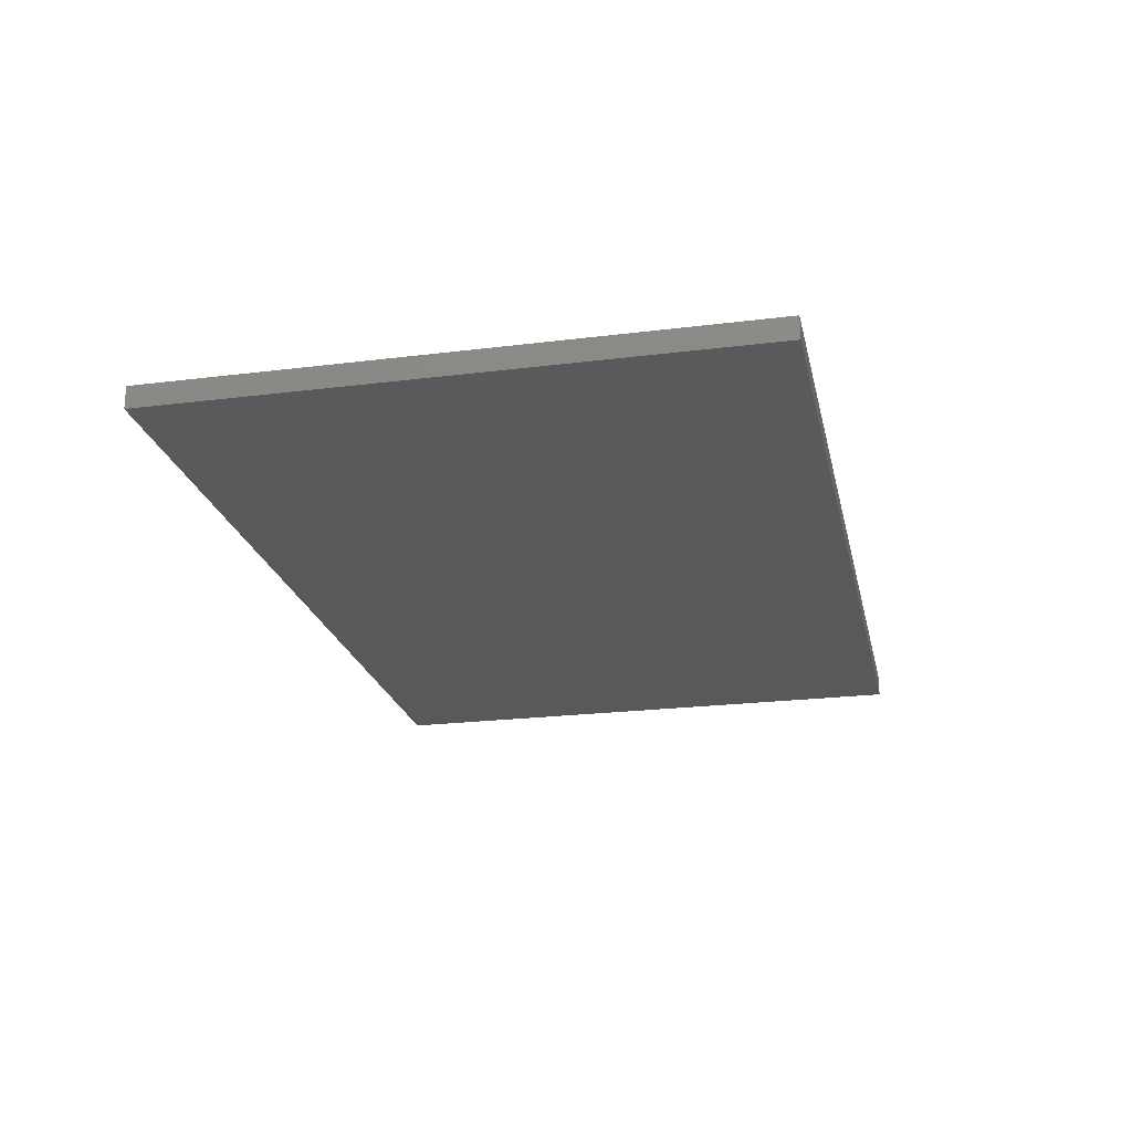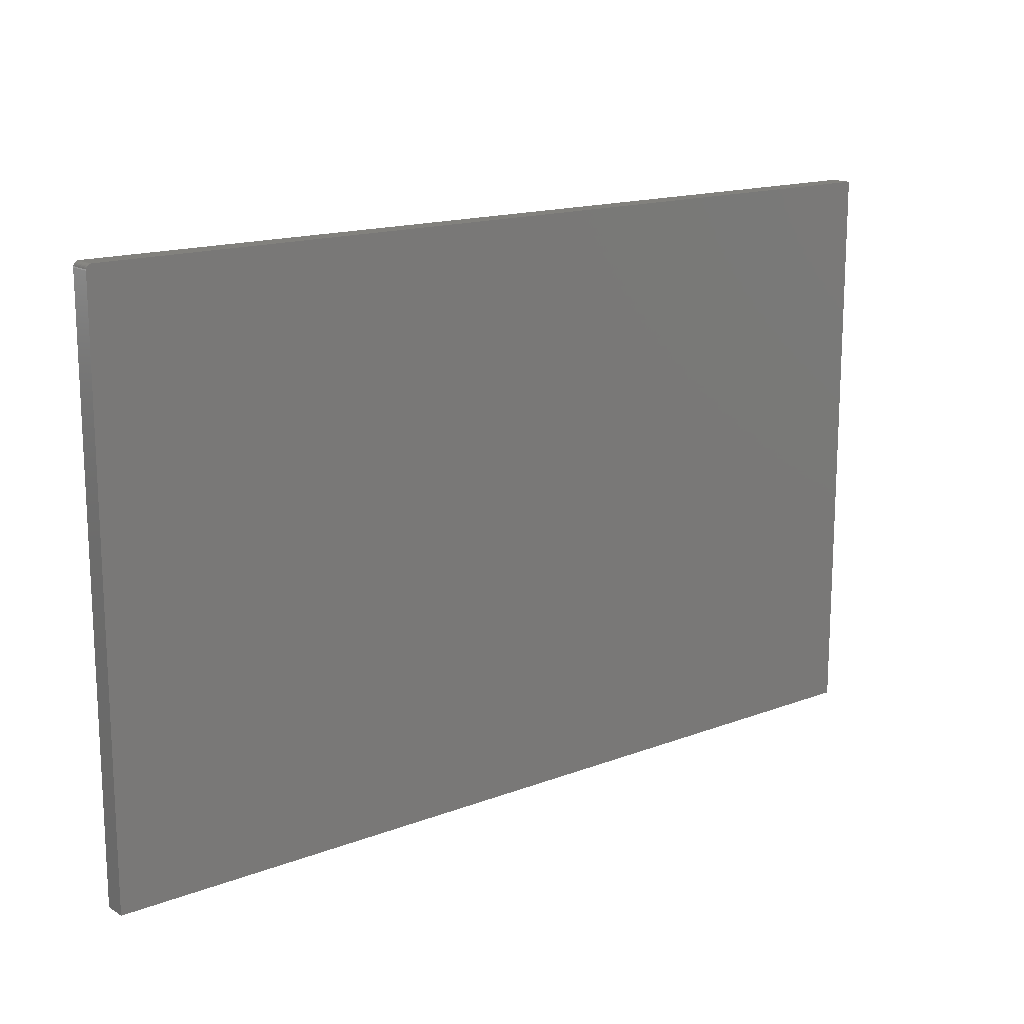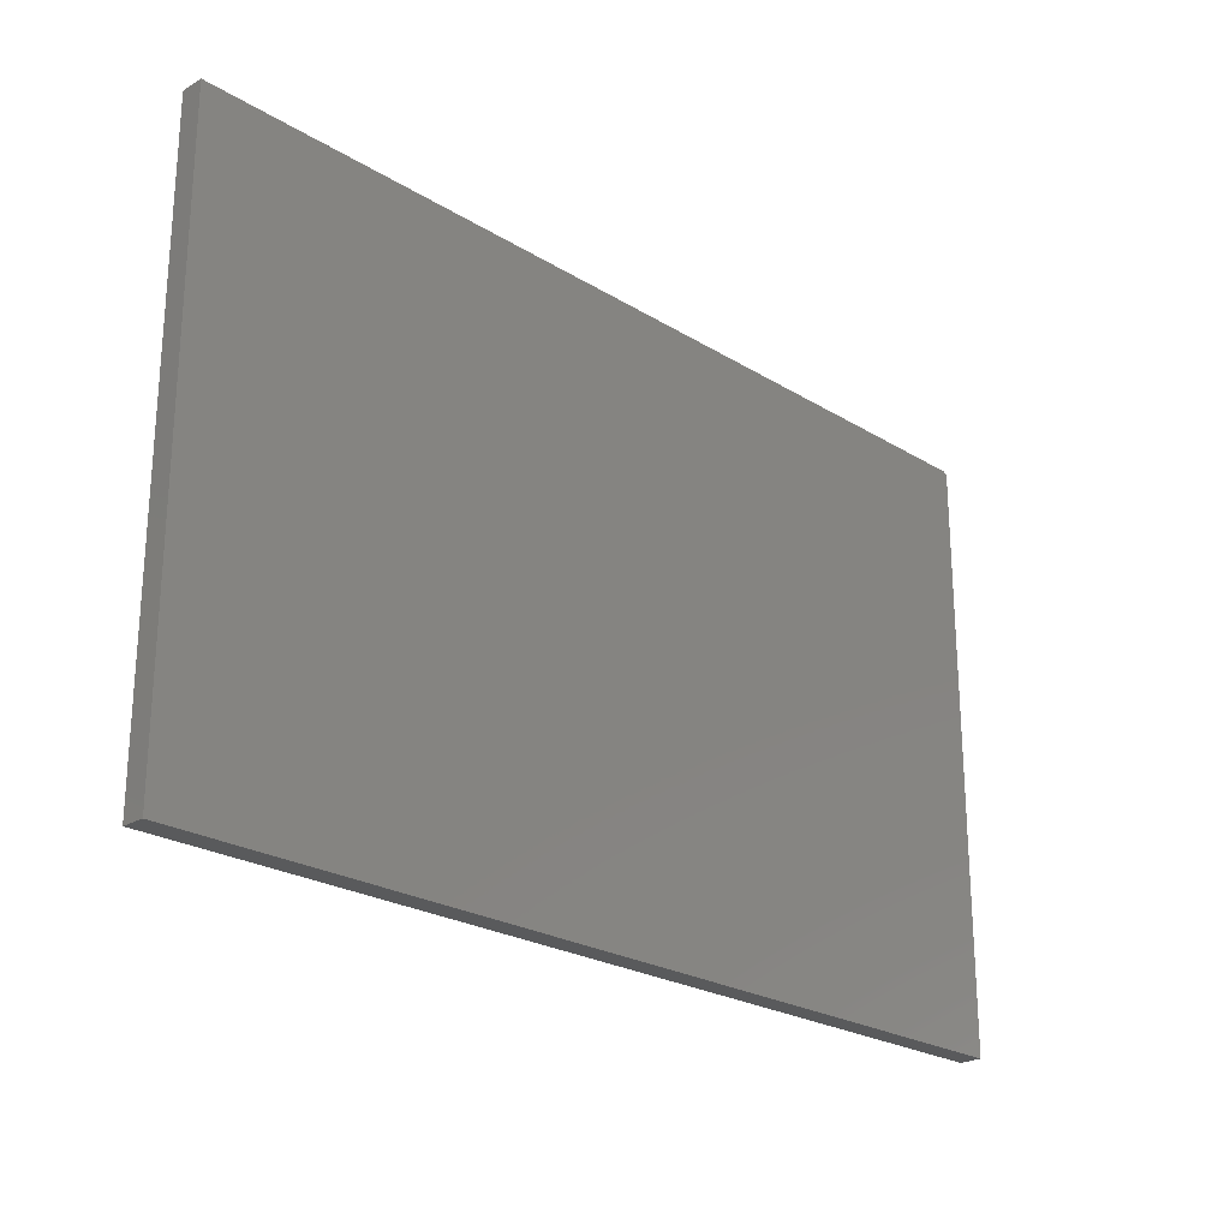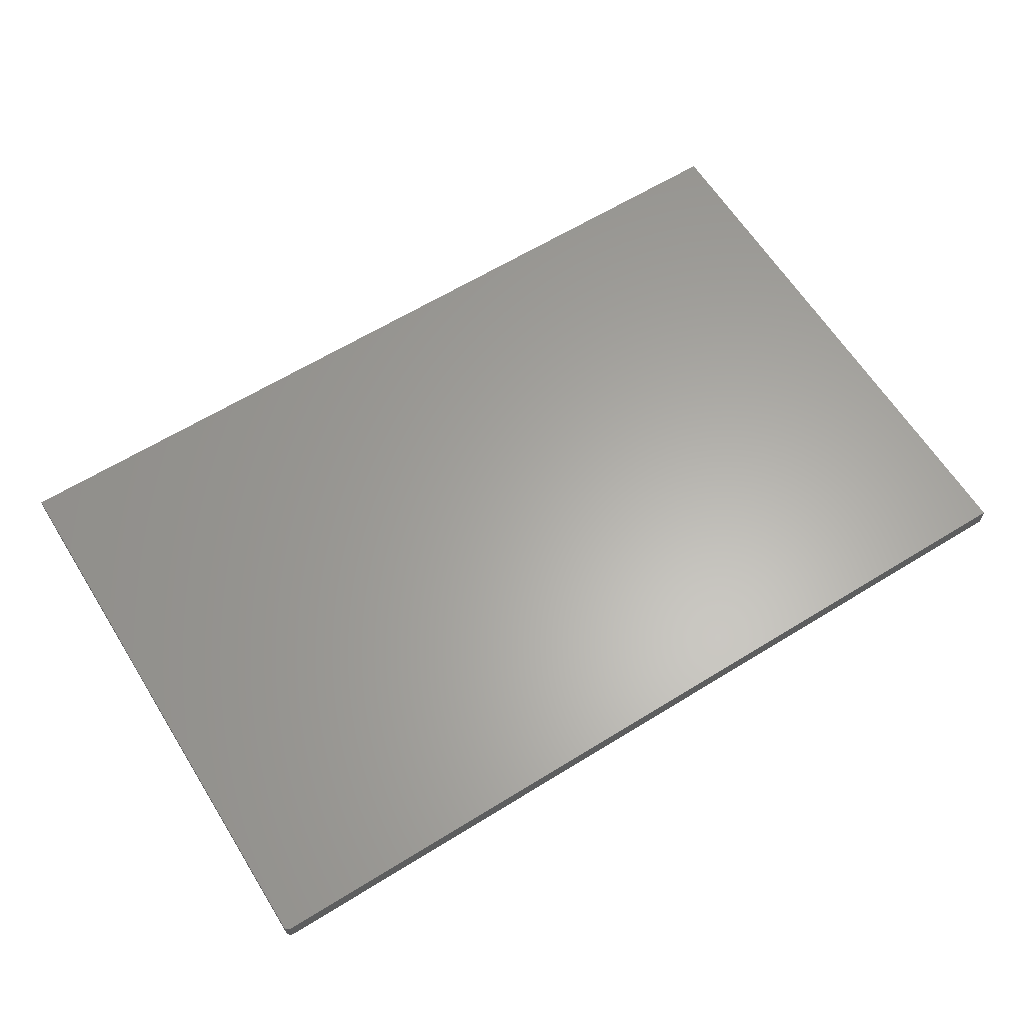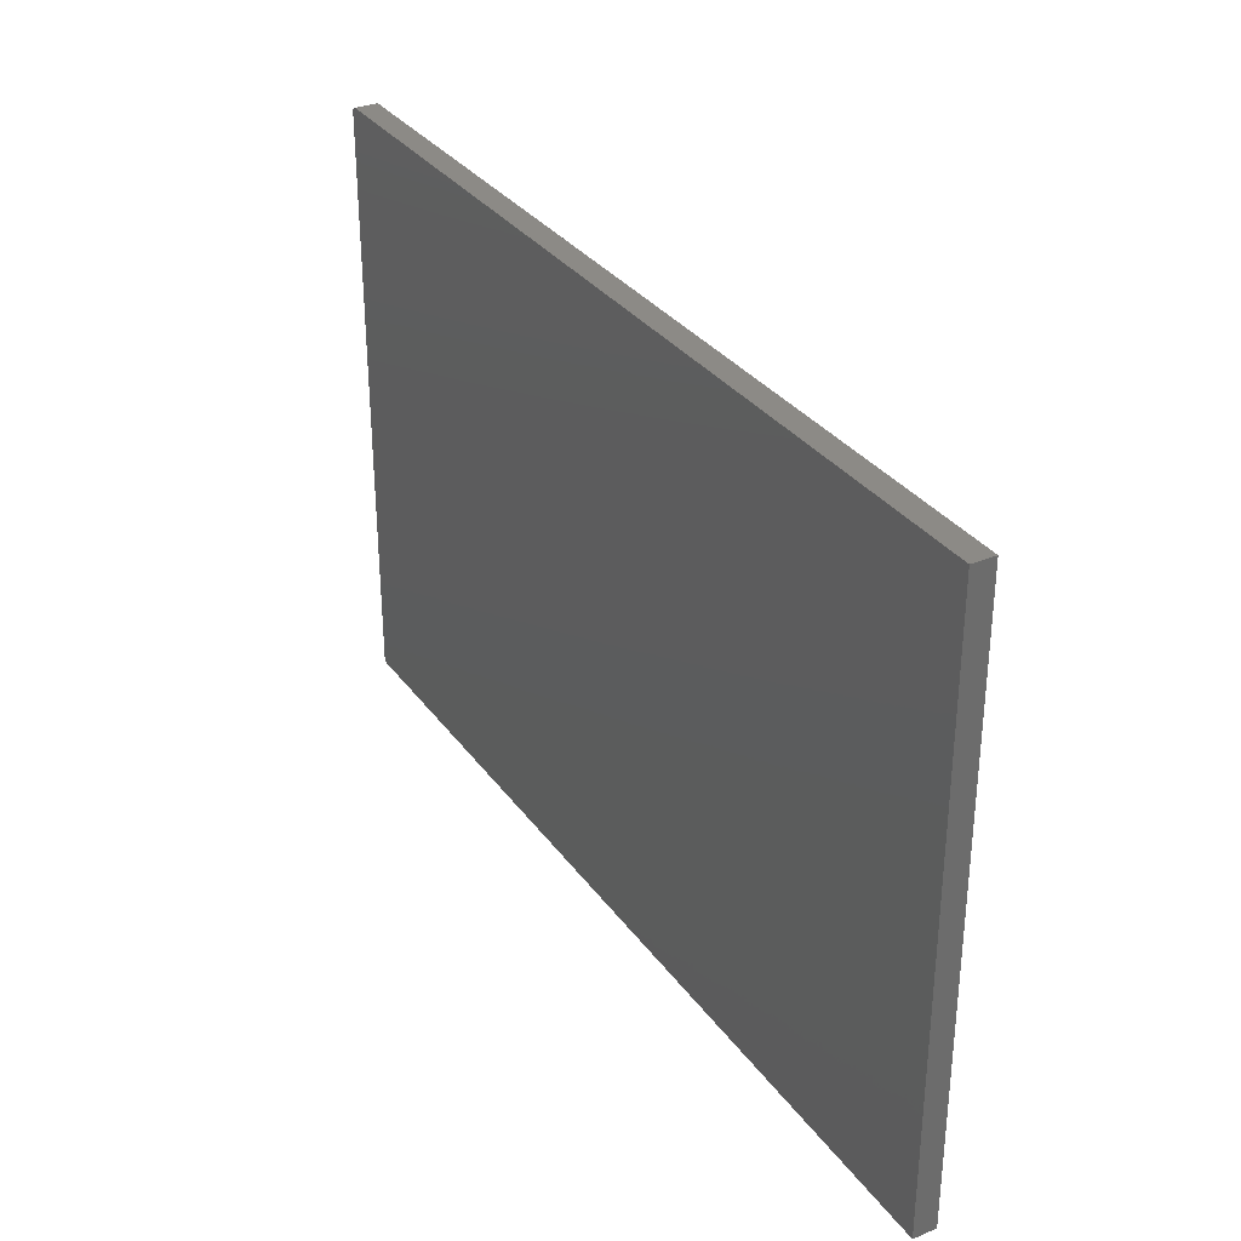
<metadata>
{"format":"stl","ext":"stl","renderer":"f3d","projection":"perspective","resolution":1024,"background":"white","views":[{"elev":-22.4,"azim":102.2,"up":"+Y"},{"elev":15.6,"azim":-38.6,"up":"+Z"},{"elev":-23.7,"azim":134.3,"up":"+Z"},{"elev":62.7,"azim":-32.0,"up":"+Y"},{"elev":32.1,"azim":60.1,"up":"+Z"}]}
</metadata>
<code>
# stl→obj: 24 verts, 44 faces
v -0.5221 -0.01562 0.4314
v -0.52 -0.01562 0.4336
v -0.5211 -0.01562 0.4326
v -0.5234 -0.01562 0.4271
v -0.5234 -0.01562 -0.3828
v 0.75 -0.01562 -0.3828
v 0.75 -0.01562 0.4349
v -0.5228 -0.01562 0.43
v -0.5233 -0.01562 0.4286
v -0.5156 -0.01562 0.4349
v -0.5171 -0.01562 0.4347
v -0.5186 -0.01562 0.4343
v -0.5211 0.01562 0.4326
v -0.52 0.01562 0.4336
v -0.5221 0.01562 0.4314
v 0.75 0.01562 -0.3828
v -0.5234 0.01562 -0.3828
v -0.5234 0.01562 0.4271
v 0.75 0.01562 0.4349
v -0.5233 0.01562 0.4286
v -0.5228 0.01562 0.43
v -0.5186 0.01562 0.4343
v -0.5171 0.01562 0.4347
v -0.5156 0.01562 0.4349
f 1 2 3
f 4 5 6
f 7 2 1
f 7 1 8
f 7 8 9
f 7 9 4
f 7 4 6
f 2 7 10
f 2 10 11
f 2 11 12
f 13 14 15
f 16 17 18
f 19 16 18
f 19 18 20
f 19 20 21
f 19 21 15
f 19 15 14
f 14 22 23
f 14 23 24
f 14 24 19
f 4 18 5
f 5 18 17
f 7 19 10
f 10 19 24
f 18 4 20
f 20 4 9
f 20 9 21
f 21 9 8
f 21 8 15
f 15 8 1
f 15 1 13
f 13 1 3
f 13 3 14
f 14 3 2
f 14 2 22
f 22 2 12
f 22 12 23
f 23 12 11
f 23 11 24
f 24 11 10
f 6 16 7
f 7 16 19
f 5 17 6
f 6 17 16

</code>
